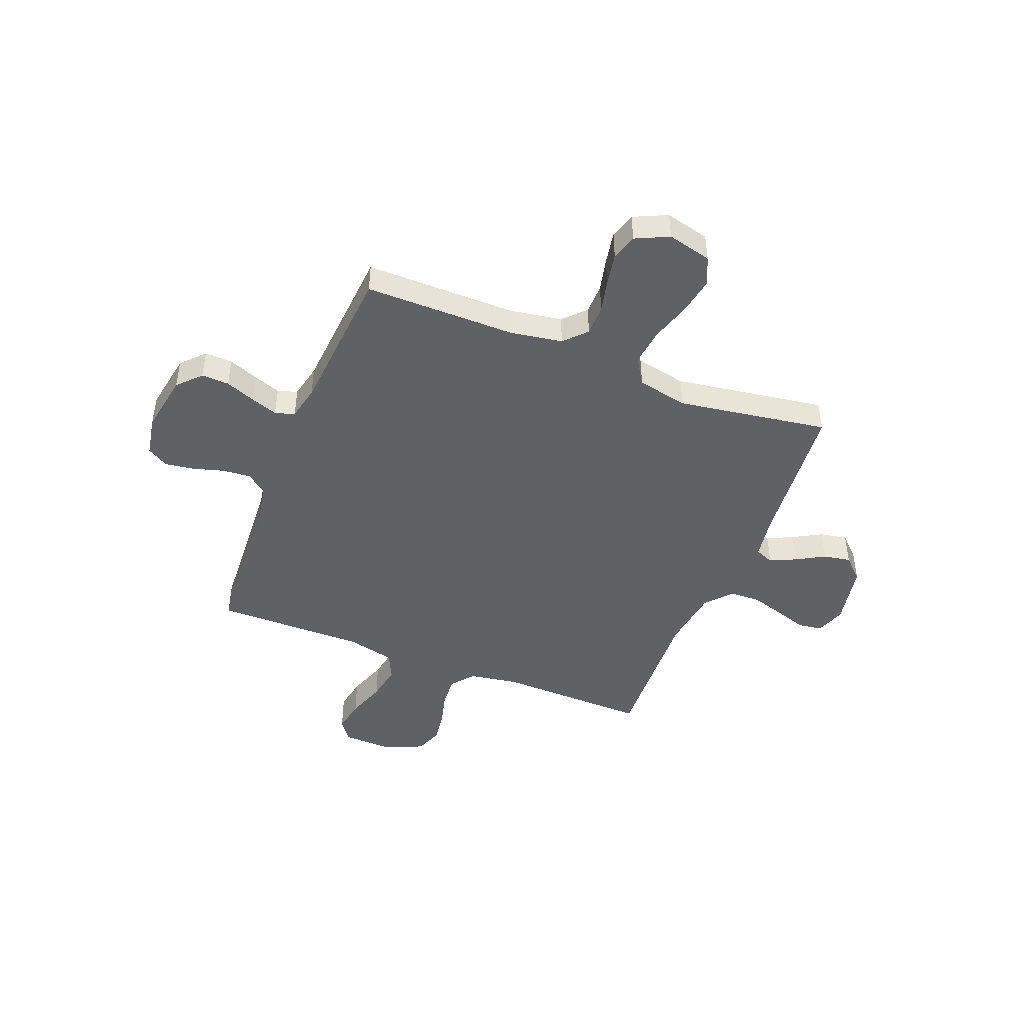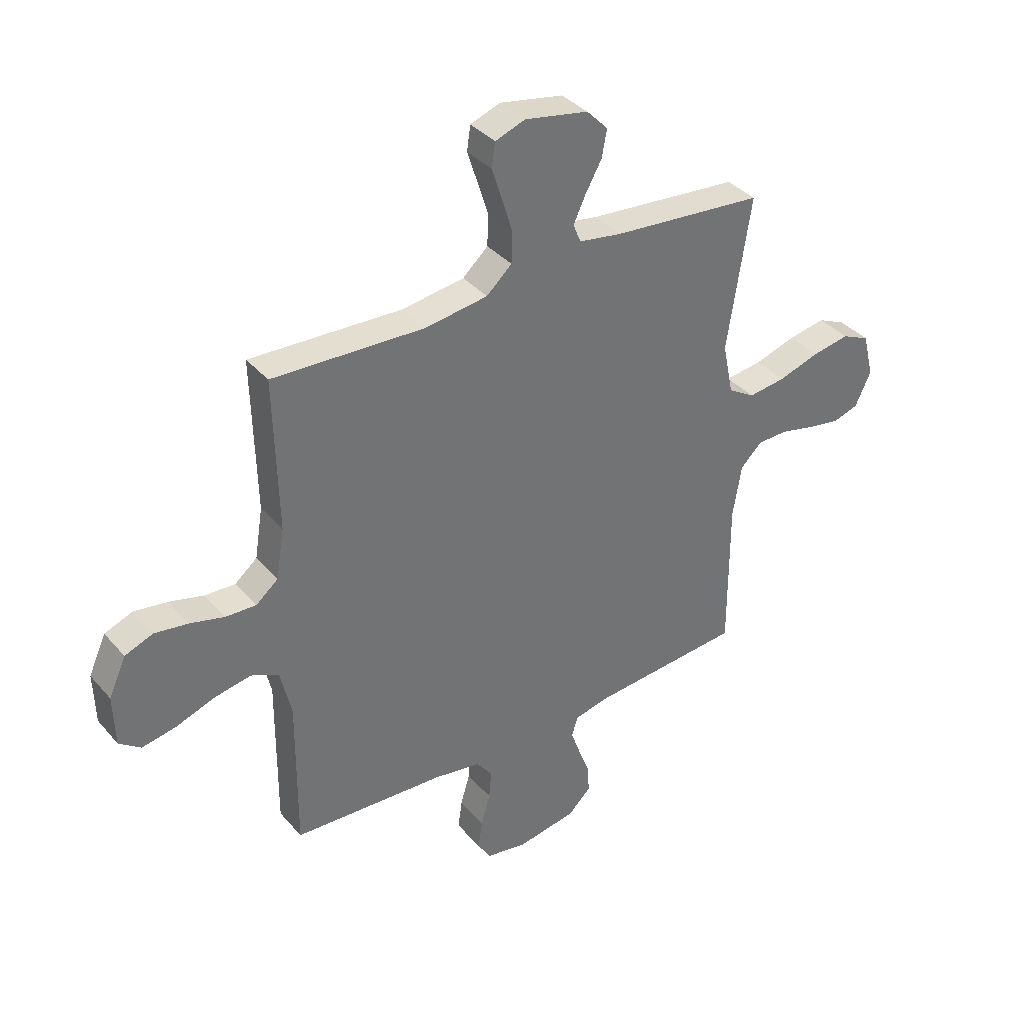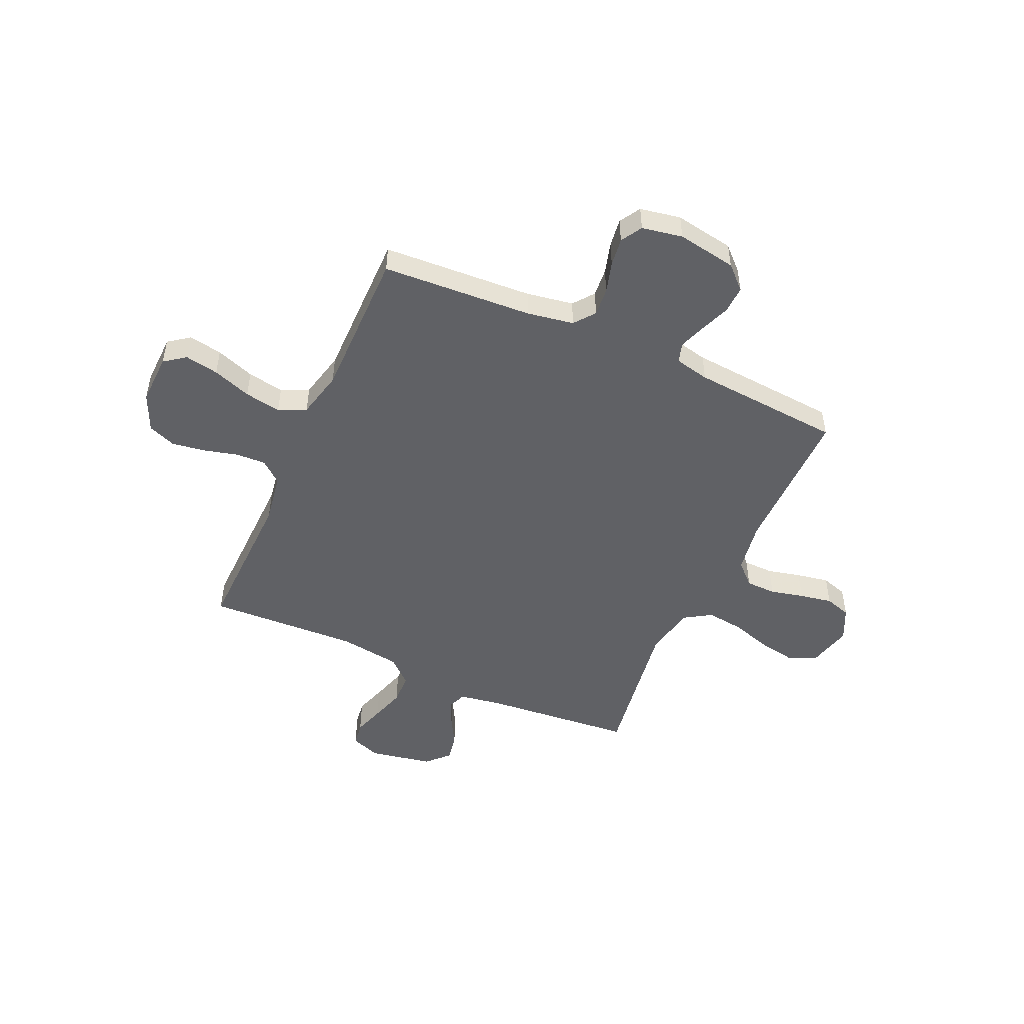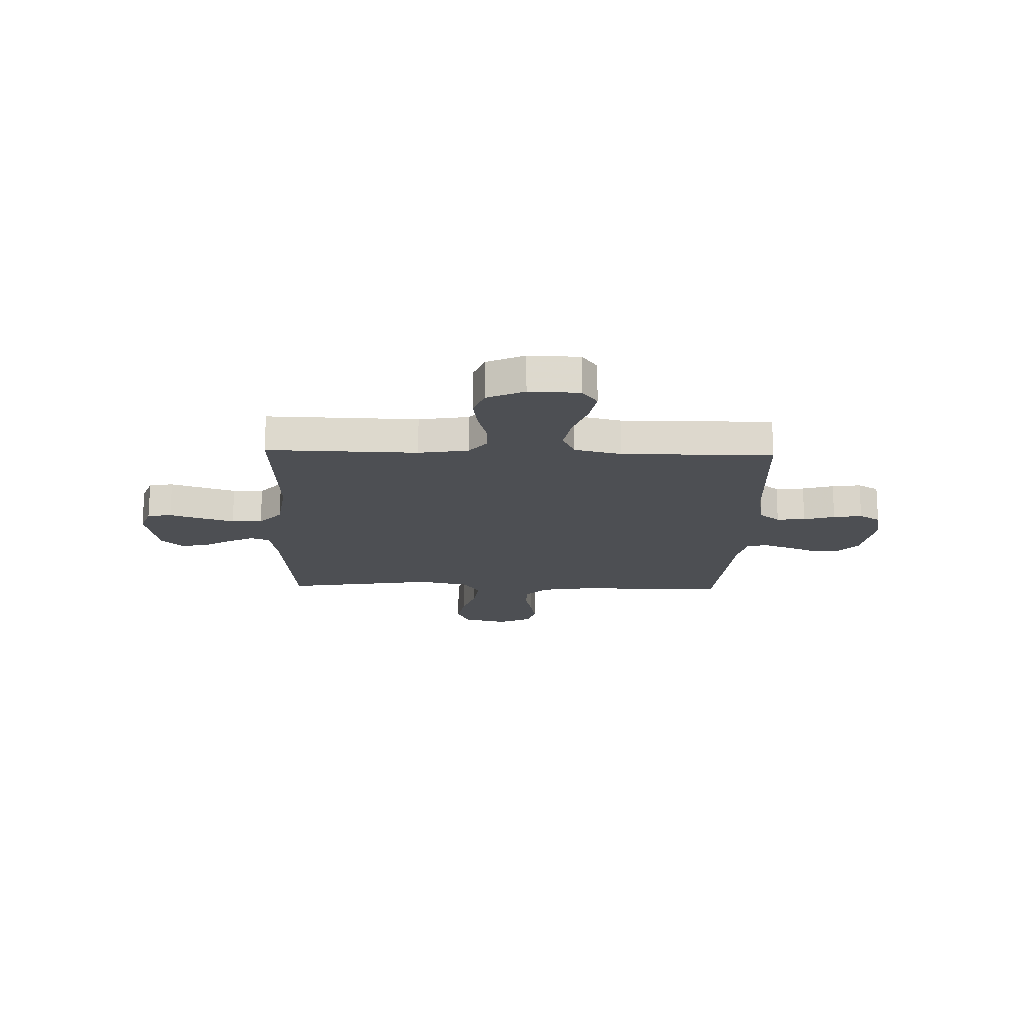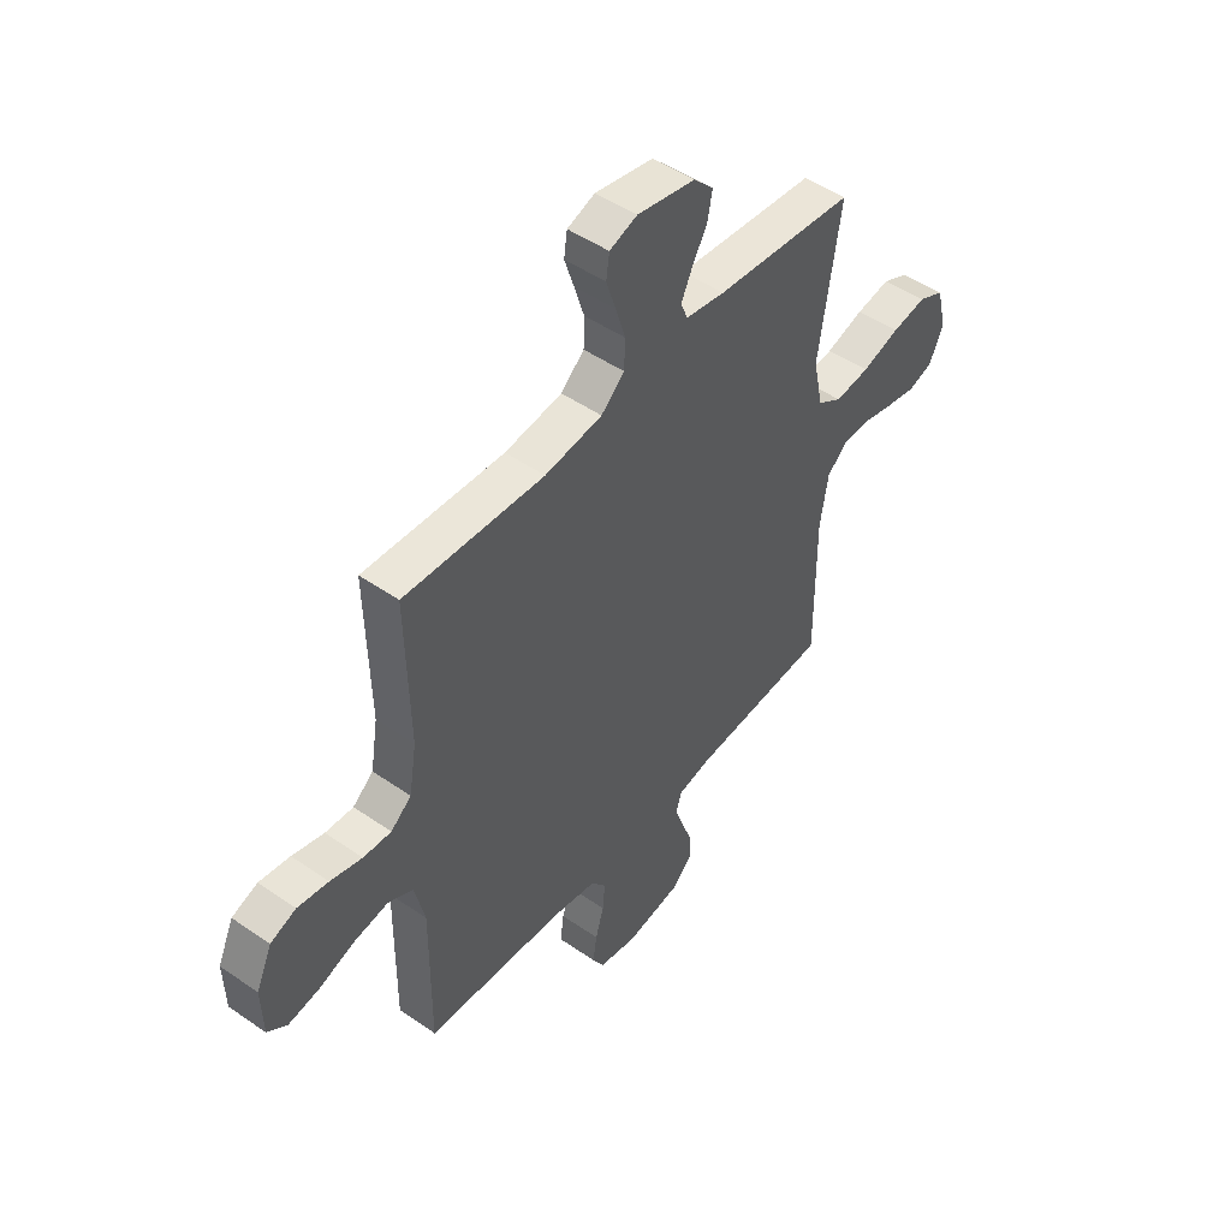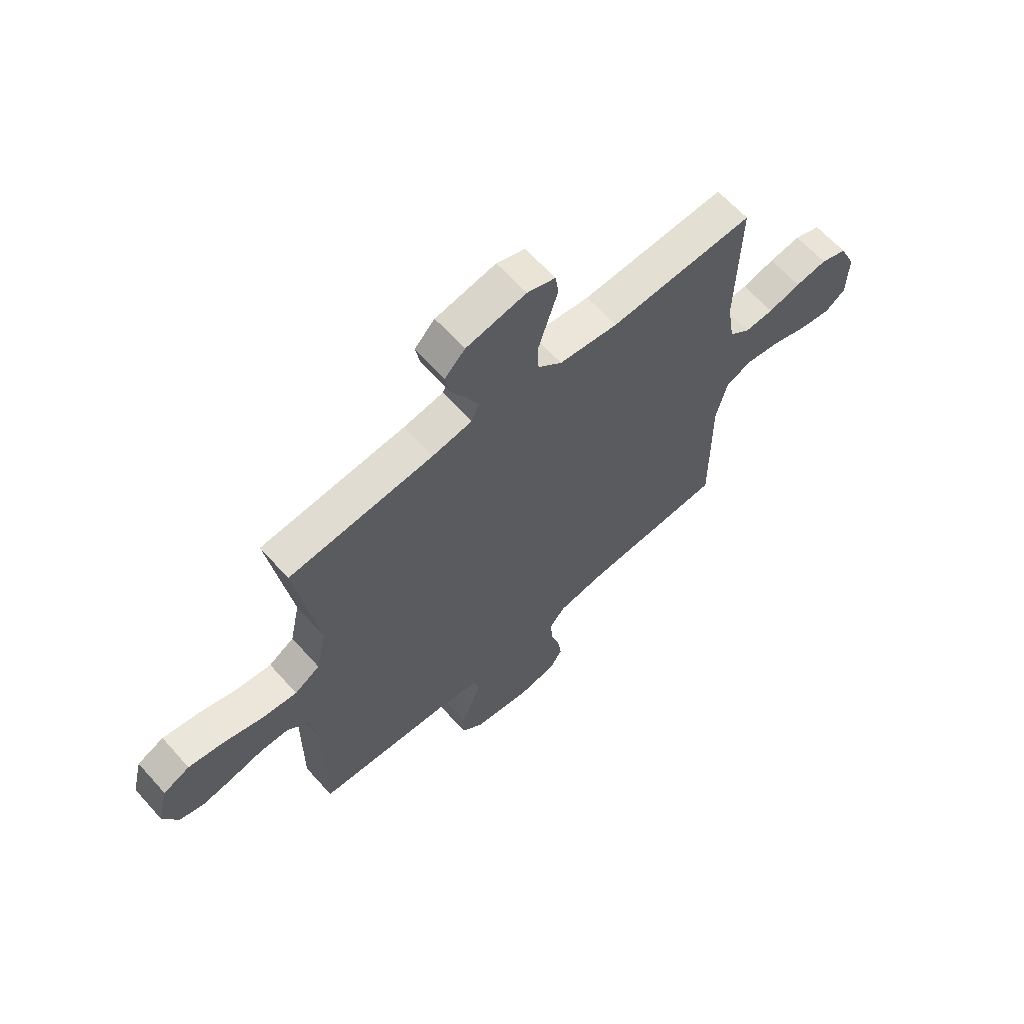
<metadata>
{"format":"obj","ext":"obj","renderer":"f3d","projection":"perspective","resolution":1024,"background":"white","views":[{"elev":-45.5,"azim":-111.5,"up":"+Y"},{"elev":36.8,"azim":144.6,"up":"+Z"},{"elev":-49.7,"azim":155.7,"up":"+Y"},{"elev":-17.5,"azim":88.2,"up":"+Y"},{"elev":48.5,"azim":127.8,"up":"+Z"},{"elev":63.9,"azim":-41.8,"up":"+Z"}]}
</metadata>
<code>
v -0.5 0.07 -0.5
v -0.499 0.07 -0.2
v -0.516 0.07 -0.096
v -0.559 0.07 -0.055
v -0.619 0.07 -0.054
v -0.686 0.07 -0.07
v -0.751 0.07 -0.082
v -0.803 0.07 -0.066
v -0.834 0.07 0
v -0.812 0.07 0.088
v -0.757 0.07 0.113
v -0.683 0.07 0.1
v -0.602 0.07 0.075
v -0.528 0.07 0.066
v -0.475 0.07 0.099
v -0.454 0.07 0.2
v -0.5 0.07 0.5
v -0.2 0.07 0.528
v -0.116 0.07 0.542
v -0.101 0.07 0.579
v -0.125 0.07 0.63
v -0.157 0.07 0.687
v -0.167 0.07 0.741
v -0.125 0.07 0.784
v 0 0.07 0.808
v 0.059 0.07 0.787
v 0.066 0.07 0.739
v 0.046 0.07 0.677
v 0.025 0.07 0.609
v 0.027 0.07 0.548
v 0.077 0.07 0.503
v 0.2 0.07 0.486
v 0.5 0.07 0.5
v 0.493 0.07 0.2
v 0.509 0.07 0.101
v 0.553 0.07 0.065
v 0.613 0.07 0.068
v 0.681 0.07 0.086
v 0.747 0.07 0.096
v 0.802 0.07 0.075
v 0.836 0.07 0
v 0.833 0.07 -0.101
v 0.791 0.07 -0.132
v 0.724 0.07 -0.12
v 0.647 0.07 -0.093
v 0.574 0.07 -0.08
v 0.52 0.07 -0.106
v 0.498 0.07 -0.2
v 0.5 0.07 -0.5
v 0.2 0.07 -0.518
v 0.107 0.07 -0.534
v 0.075 0.07 -0.575
v 0.08 0.07 -0.632
v 0.098 0.07 -0.694
v 0.106 0.07 -0.751
v 0.081 0.07 -0.793
v 0 0.07 -0.808
v -0.118 0.07 -0.788
v -0.163 0.07 -0.745
v -0.161 0.07 -0.69
v -0.138 0.07 -0.631
v -0.119 0.07 -0.577
v -0.131 0.07 -0.538
v -0.2 0.07 -0.523
v -0.5 0 -0.5
v -0.499 0 -0.2
v -0.516 0 -0.096
v -0.559 0 -0.055
v -0.619 0 -0.054
v -0.686 0 -0.07
v -0.751 0 -0.082
v -0.803 0 -0.066
v -0.834 0 0
v -0.812 0 0.088
v -0.757 0 0.113
v -0.683 0 0.1
v -0.602 0 0.075
v -0.528 0 0.066
v -0.475 0 0.099
v -0.454 0 0.2
v -0.5 0 0.5
v -0.2 0 0.528
v -0.116 0 0.542
v -0.101 0 0.579
v -0.125 0 0.63
v -0.157 0 0.687
v -0.167 0 0.741
v -0.125 0 0.784
v 0 0 0.808
v 0.059 0 0.787
v 0.066 0 0.739
v 0.046 0 0.677
v 0.025 0 0.609
v 0.027 0 0.548
v 0.077 0 0.503
v 0.2 0 0.486
v 0.5 0 0.5
v 0.493 0 0.2
v 0.509 0 0.101
v 0.553 0 0.065
v 0.613 0 0.068
v 0.681 0 0.086
v 0.747 0 0.096
v 0.802 0 0.075
v 0.836 0 0
v 0.833 0 -0.101
v 0.791 0 -0.132
v 0.724 0 -0.12
v 0.647 0 -0.093
v 0.574 0 -0.08
v 0.52 0 -0.106
v 0.498 0 -0.2
v 0.5 0 -0.5
v 0.2 0 -0.518
v 0.107 0 -0.534
v 0.075 0 -0.575
v 0.08 0 -0.632
v 0.098 0 -0.694
v 0.106 0 -0.751
v 0.081 0 -0.793
v 0 0 -0.808
v -0.118 0 -0.788
v -0.163 0 -0.745
v -0.161 0 -0.69
v -0.138 0 -0.631
v -0.119 0 -0.577
v -0.131 0 -0.538
v -0.2 0 -0.523
f 58 59 60 61
f 58 61 62
f 57 58 62
f 56 57 62 63
f 53 54 55 56
f 52 53 56 63
f 48 49 50
f 47 48 50 51
f 42 43 44 45
f 42 45 46
f 41 42 46
f 40 41 46
f 37 38 39 40
f 36 37 40 46
f 35 36 46 47
f 32 33 34
f 31 32 34 35
f 30 31 35 47
f 25 26 27 28
f 25 28 29
f 24 25 29 30
f 21 22 23 24
f 20 21 24 30
f 16 17 18
f 15 16 18 19
f 10 11 12 13
f 10 13 14
f 9 10 14
f 8 9 14
f 5 6 7 8
f 5 8 14
f 4 5 14 15
f 64 1 2
f 64 2 3
f 51 52 63 64
f 51 64 3
f 19 20 30 47
f 15 19 47 51
f 3 4 15 51
f 125 124 123 122
f 126 125 122
f 126 122 121
f 127 126 121 120
f 120 119 118 117
f 127 120 117 116
f 114 113 112
f 115 114 112 111
f 109 108 107 106
f 110 109 106
f 110 106 105
f 110 105 104
f 104 103 102 101
f 110 104 101 100
f 111 110 100 99
f 98 97 96
f 99 98 96 95
f 111 99 95 94
f 92 91 90 89
f 93 92 89
f 94 93 89 88
f 88 87 86 85
f 94 88 85 84
f 82 81 80
f 83 82 80 79
f 77 76 75 74
f 78 77 74
f 78 74 73
f 78 73 72
f 72 71 70 69
f 78 72 69
f 79 78 69 68
f 66 65 128
f 67 66 128
f 128 127 116 115
f 67 128 115
f 111 94 84 83
f 115 111 83 79
f 115 79 68 67
f 1 65 66 2
f 2 66 67 3
f 3 67 68 4
f 4 68 69 5
f 5 69 70 6
f 6 70 71 7
f 7 71 72 8
f 8 72 73 9
f 9 73 74 10
f 10 74 75 11
f 11 75 76 12
f 12 76 77 13
f 13 77 78 14
f 14 78 79 15
f 15 79 80 16
f 16 80 81 17
f 17 81 82 18
f 18 82 83 19
f 19 83 84 20
f 20 84 85 21
f 21 85 86 22
f 22 86 87 23
f 23 87 88 24
f 24 88 89 25
f 25 89 90 26
f 26 90 91 27
f 27 91 92 28
f 28 92 93 29
f 29 93 94 30
f 30 94 95 31
f 31 95 96 32
f 32 96 97 33
f 33 97 98 34
f 34 98 99 35
f 35 99 100 36
f 36 100 101 37
f 37 101 102 38
f 38 102 103 39
f 39 103 104 40
f 40 104 105 41
f 41 105 106 42
f 42 106 107 43
f 43 107 108 44
f 44 108 109 45
f 45 109 110 46
f 46 110 111 47
f 47 111 112 48
f 48 112 113 49
f 49 113 114 50
f 50 114 115 51
f 51 115 116 52
f 52 116 117 53
f 53 117 118 54
f 54 118 119 55
f 55 119 120 56
f 56 120 121 57
f 57 121 122 58
f 58 122 123 59
f 59 123 124 60
f 60 124 125 61
f 61 125 126 62
f 62 126 127 63
f 63 127 128 64
f 64 128 65 1

</code>
